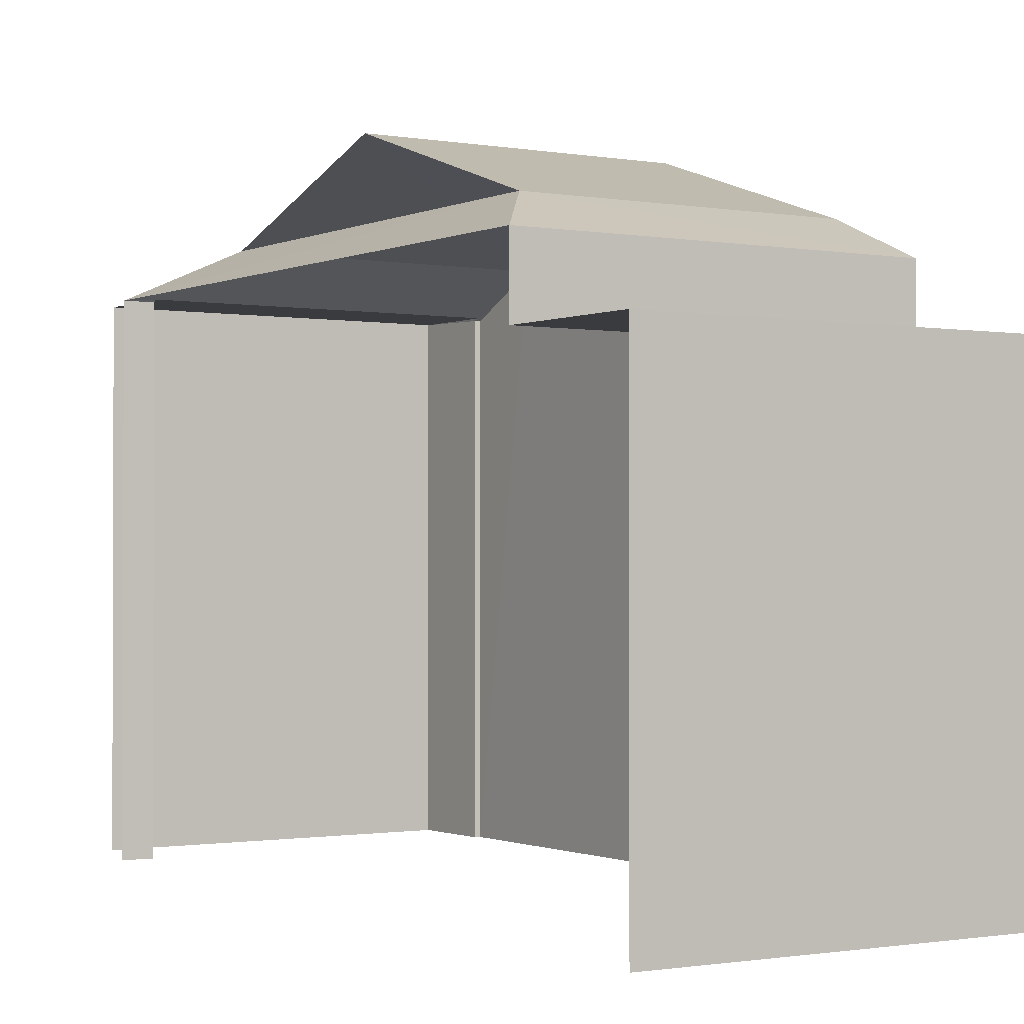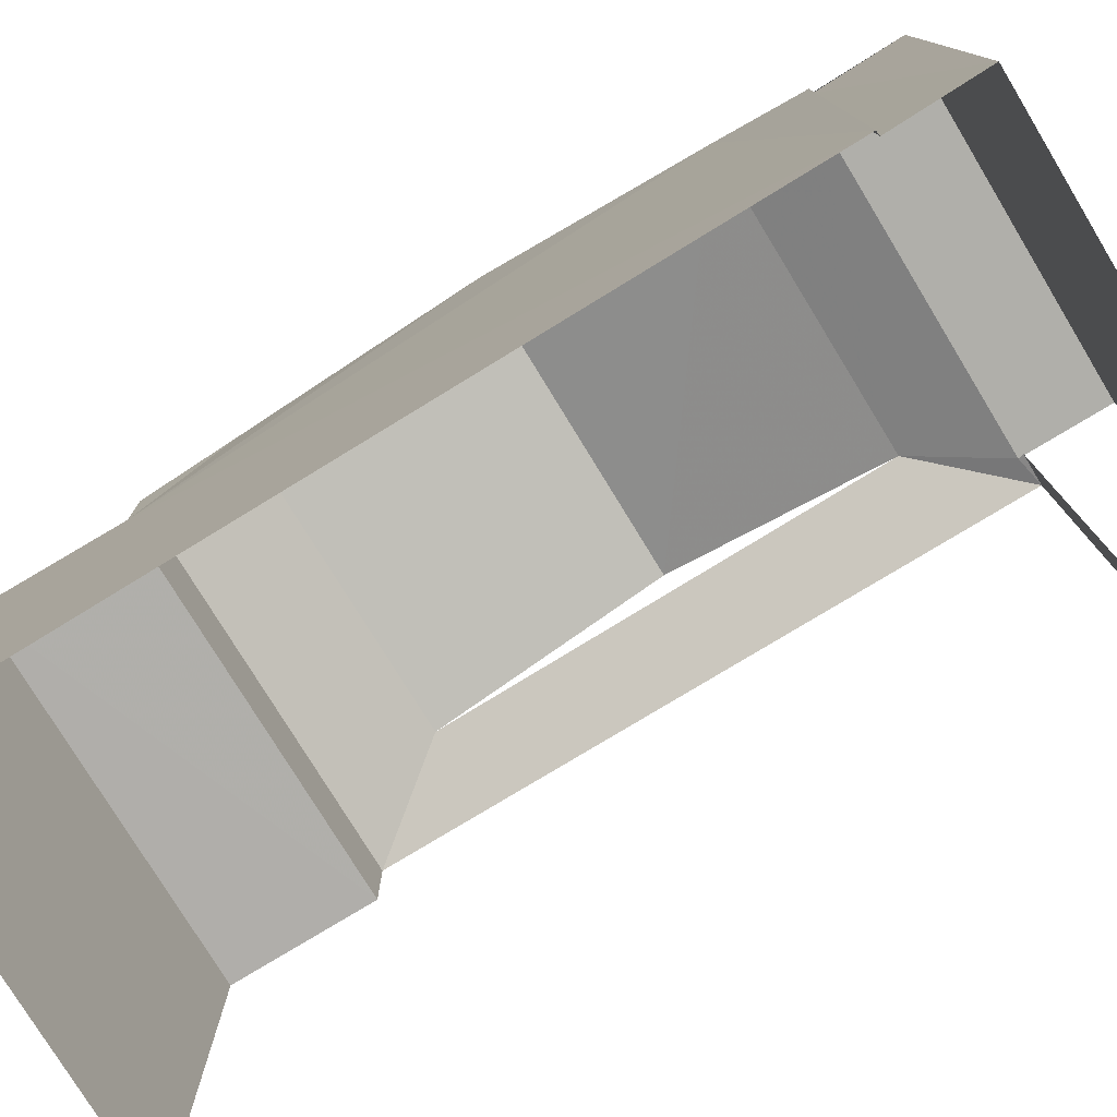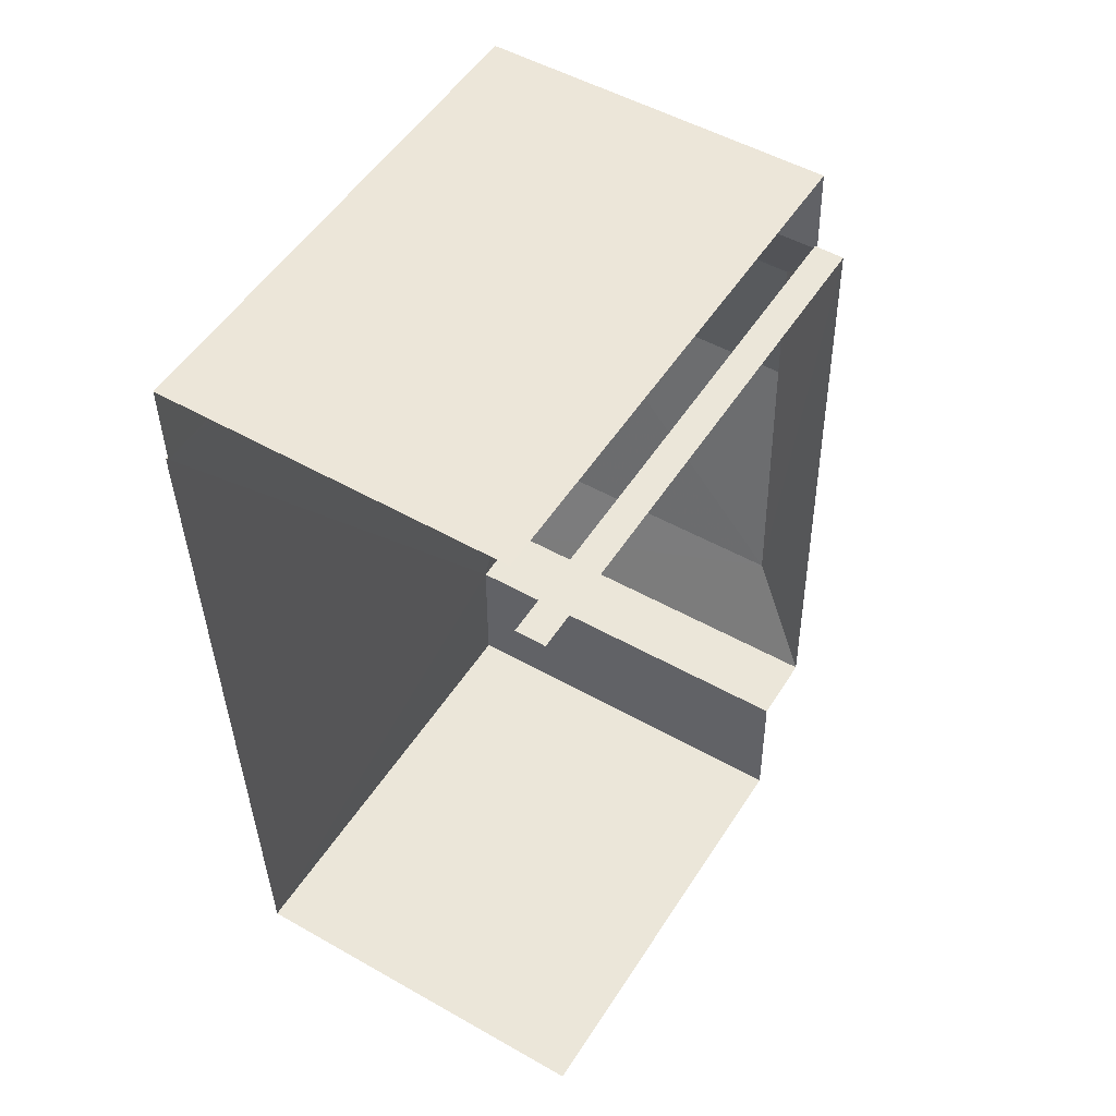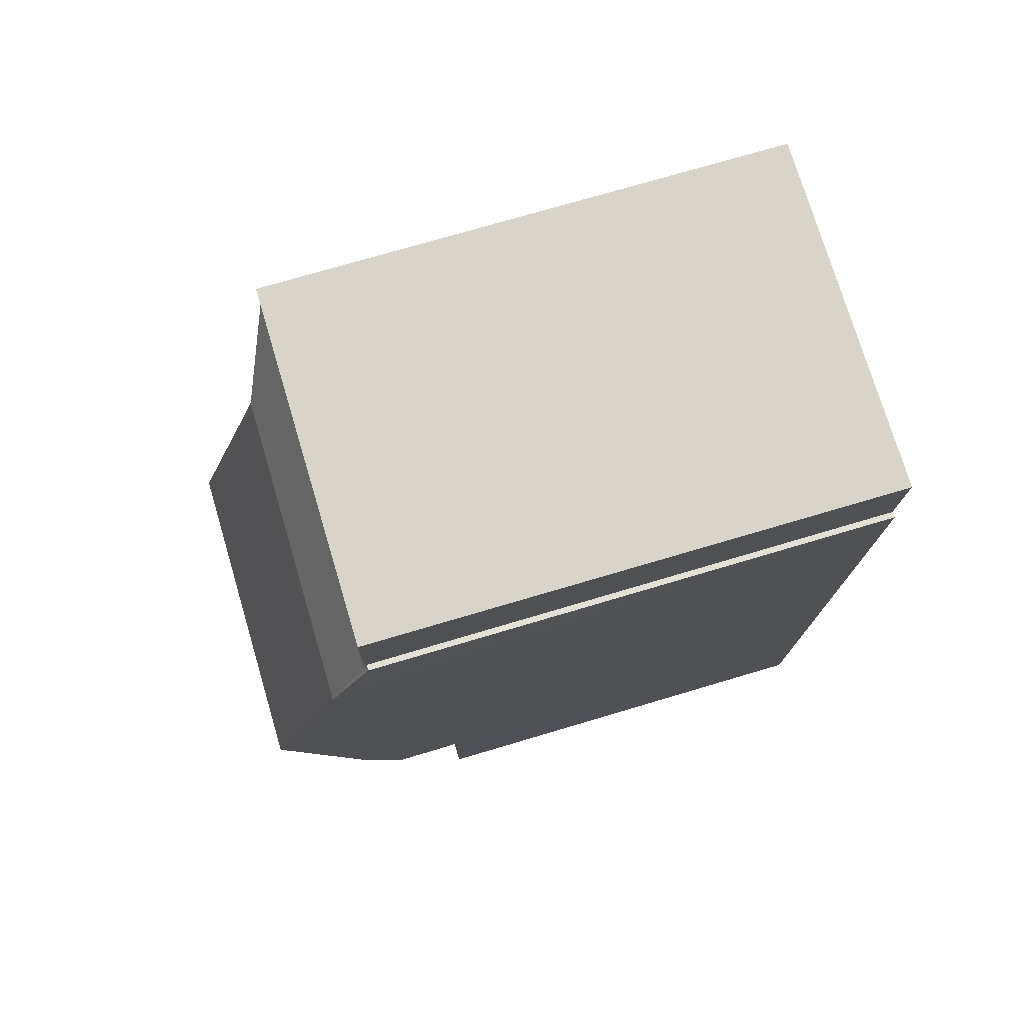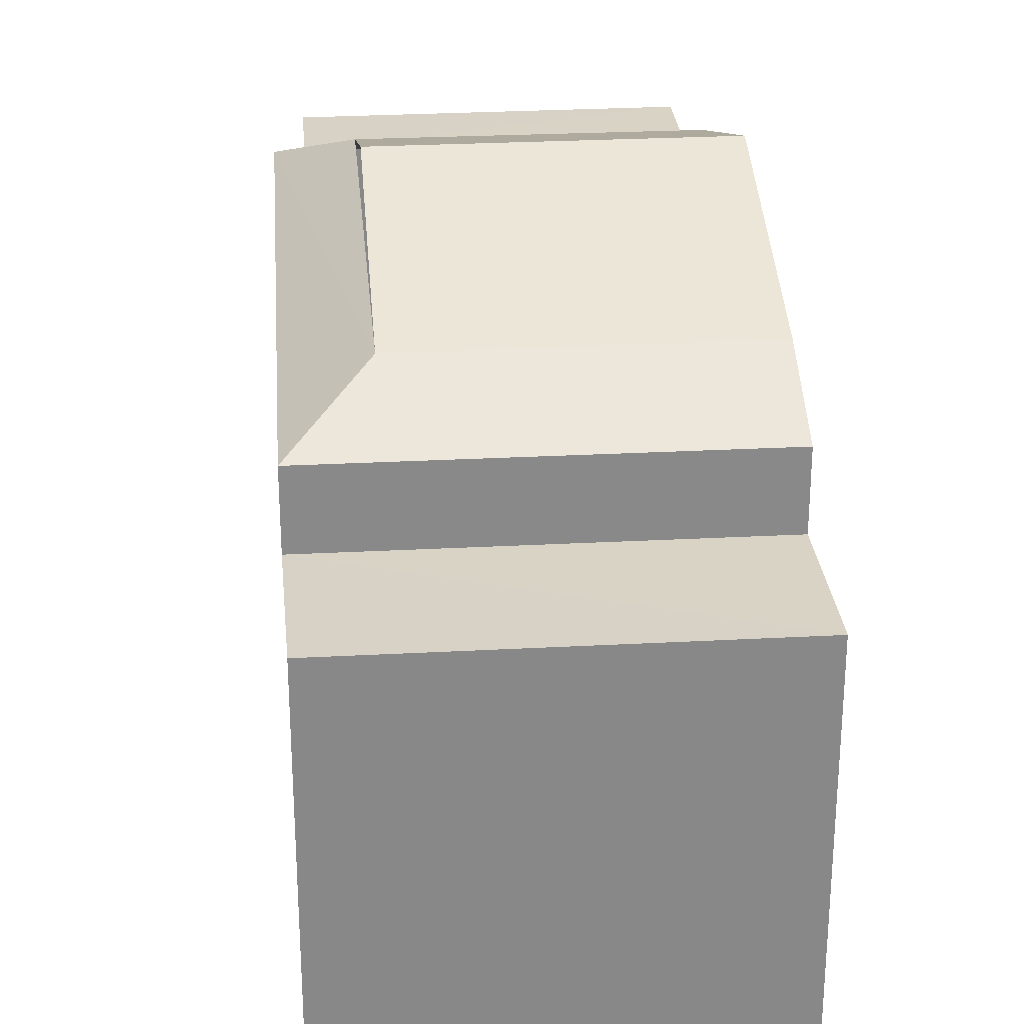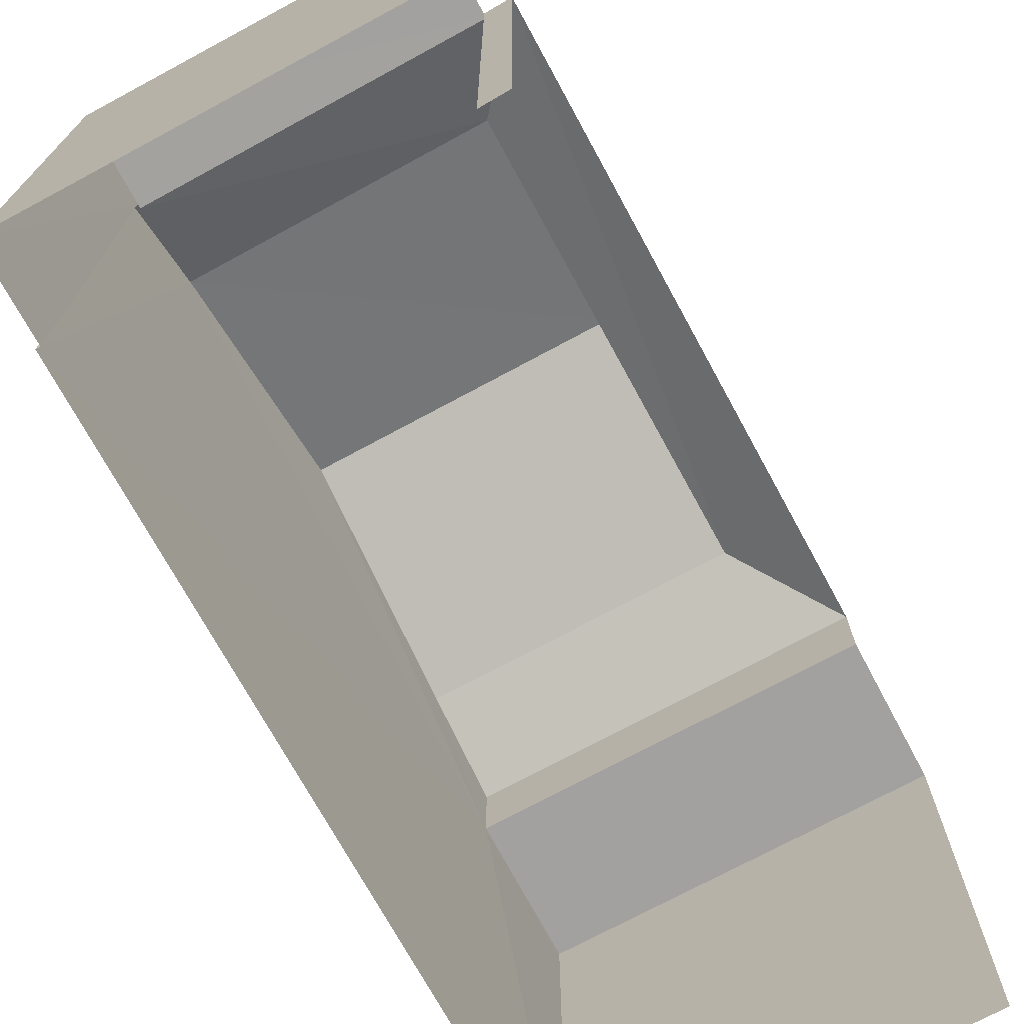
<metadata>
{"format":"obj","ext":"obj","renderer":"f3d","projection":"perspective","resolution":1024,"background":"white","views":[{"elev":-1.1,"azim":-34.1,"up":"+Z"},{"elev":-77.9,"azim":120.1,"up":"+Z"},{"elev":52.6,"azim":-148.1,"up":"+Y"},{"elev":74.4,"azim":73.5,"up":"+Y"},{"elev":27.5,"azim":-6.1,"up":"+Z"},{"elev":-72.2,"azim":-152.8,"up":"+Z"}]}
</metadata>
<code>
v -3.735e+05 -1.043e+05 25.85
v -3.735e+05 -1.043e+05 25.85
v -3.735e+05 -1.043e+05 25.85
v -3.735e+05 -1.043e+05 25.85
v -3.735e+05 -1.043e+05 25.85
v -3.735e+05 -1.043e+05 25.85
v -3.735e+05 -1.043e+05 25.85
v -3.735e+05 -1.043e+05 25.85
v -3.735e+05 -1.043e+05 32.51
v -3.735e+05 -1.043e+05 32.51
v -3.735e+05 -1.043e+05 32.51
v -3.735e+05 -1.043e+05 32.51
v -3.735e+05 -1.043e+05 33.01
v -3.735e+05 -1.043e+05 33.01
v -3.735e+05 -1.043e+05 33.99
v -3.735e+05 -1.043e+05 33.99
v -3.735e+05 -1.043e+05 33.01
v -3.735e+05 -1.043e+05 32.48
v -3.735e+05 -1.043e+05 32.48
v -3.735e+05 -1.043e+05 32.48
v -3.735e+05 -1.043e+05 33.01
v -3.735e+05 -1.043e+05 32.48
v -3.735e+05 -1.043e+05 32.48
v -3.735e+05 -1.043e+05 32.48
v -3.735e+05 -1.043e+05 31.55
v -3.735e+05 -1.043e+05 31.55
v -3.735e+05 -1.043e+05 31.55
v -3.735e+05 -1.043e+05 31.55
f 1 2 3
f 4 1 5
f 2 6 3
f 5 3 7
f 7 3 8
f 5 1 3
f 15 14 17
f 19 18 25
f 18 6 25
f 25 2 26
f 25 6 2
f 8 22 10
f 10 22 11
f 3 22 8
f 9 10 11
f 12 9 11
f 13 14 15
f 16 13 15
f 17 18 19
f 17 14 18
f 17 20 21
f 17 19 20
f 22 18 11
f 23 24 12
f 12 11 14
f 13 23 12
f 11 18 14
f 13 12 14
f 25 26 27
f 28 25 27
f 17 21 16
f 15 17 16
f 5 23 4
f 5 24 23
f 27 2 1
f 27 26 2
f 25 20 19
f 25 28 20
f 16 21 28
f 13 16 28
f 21 20 28
f 23 13 4
f 1 28 27
f 4 28 1
f 4 13 28
f 9 7 8
f 10 9 8
f 3 6 18
f 22 3 18
f 24 7 9
f 9 12 24
f 5 7 24

</code>
